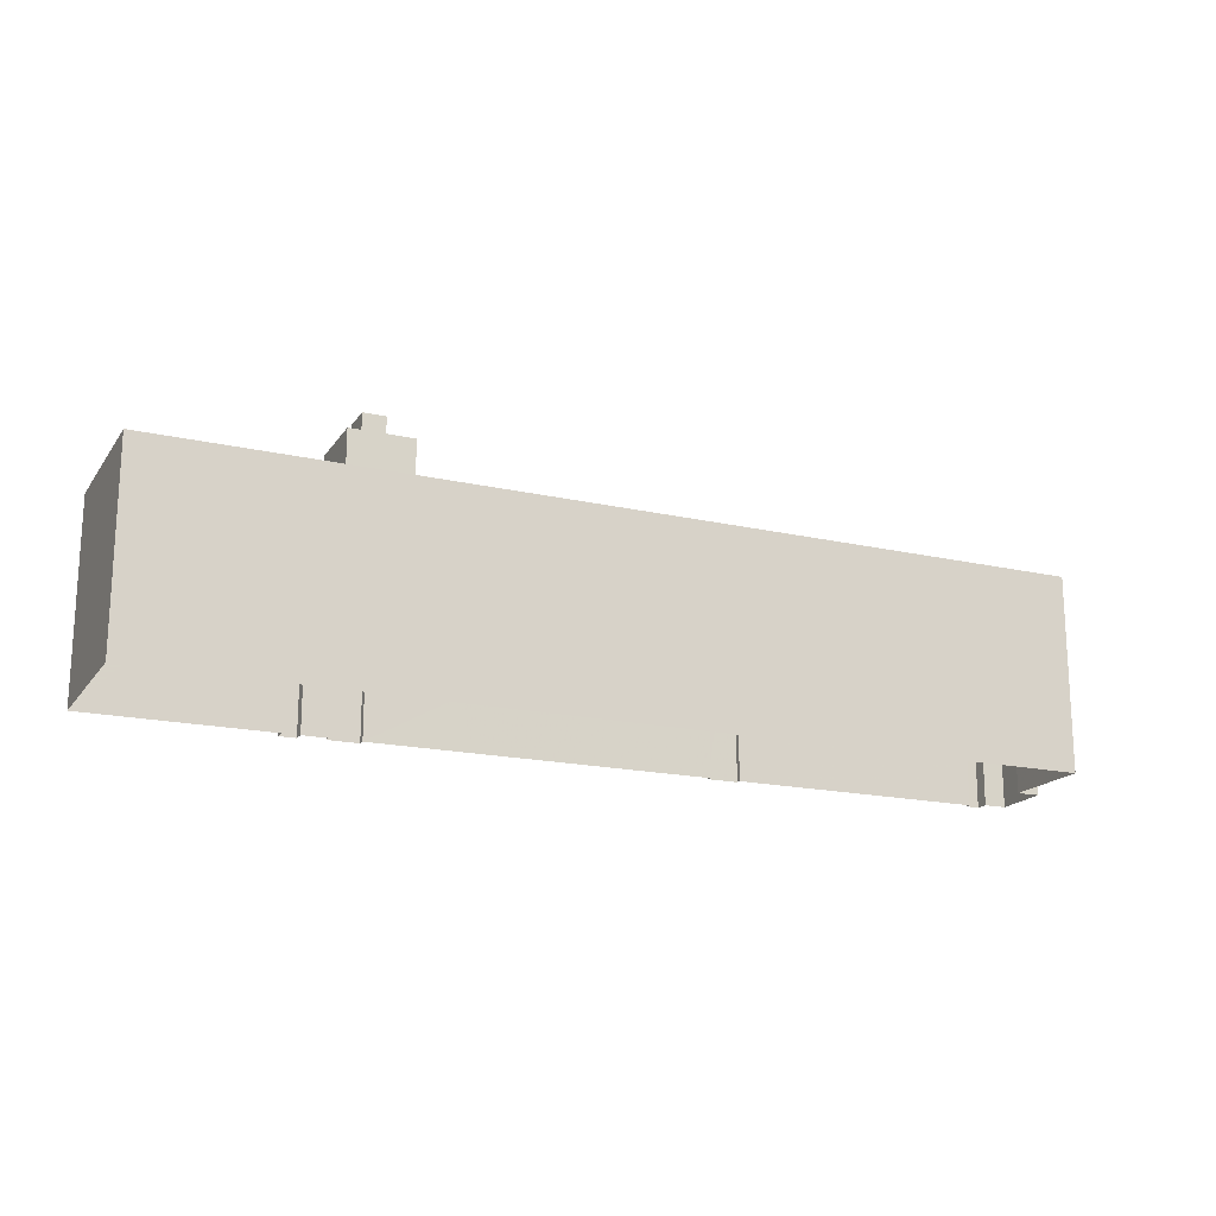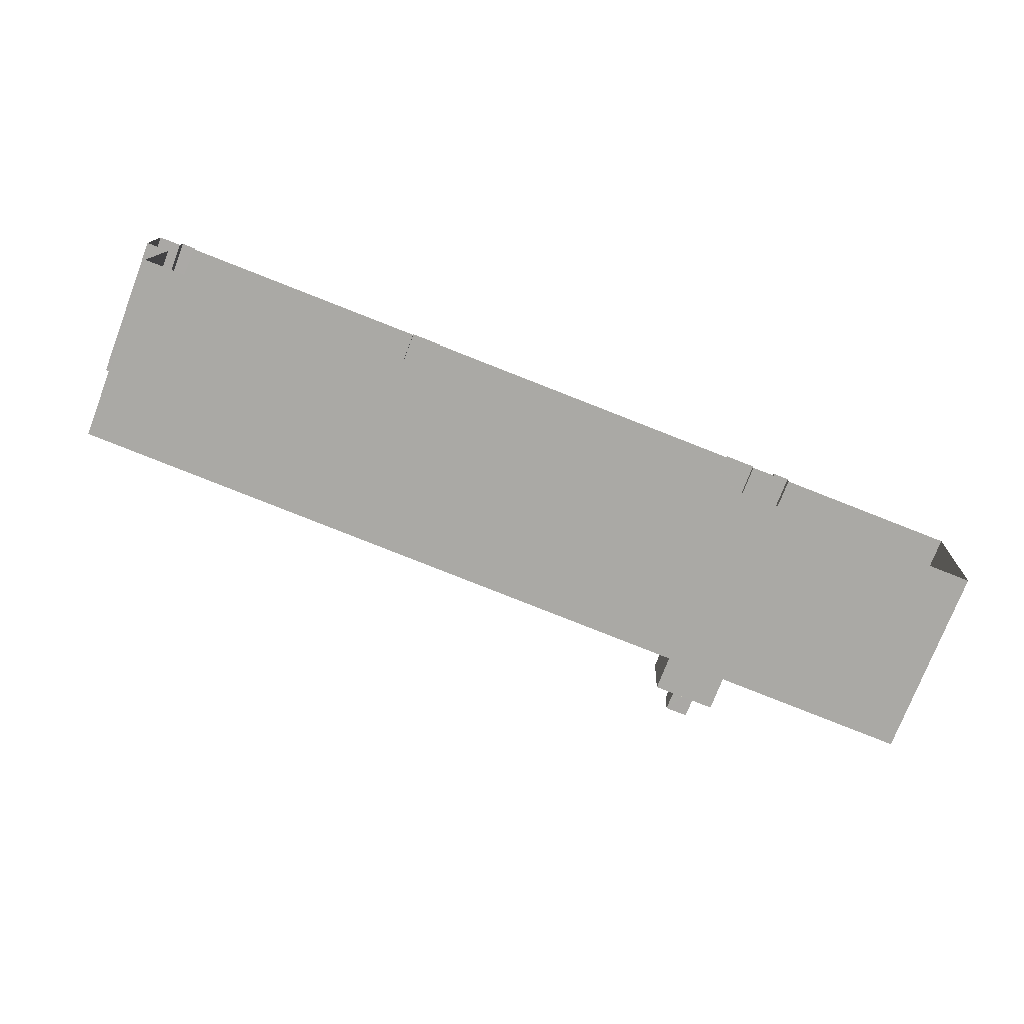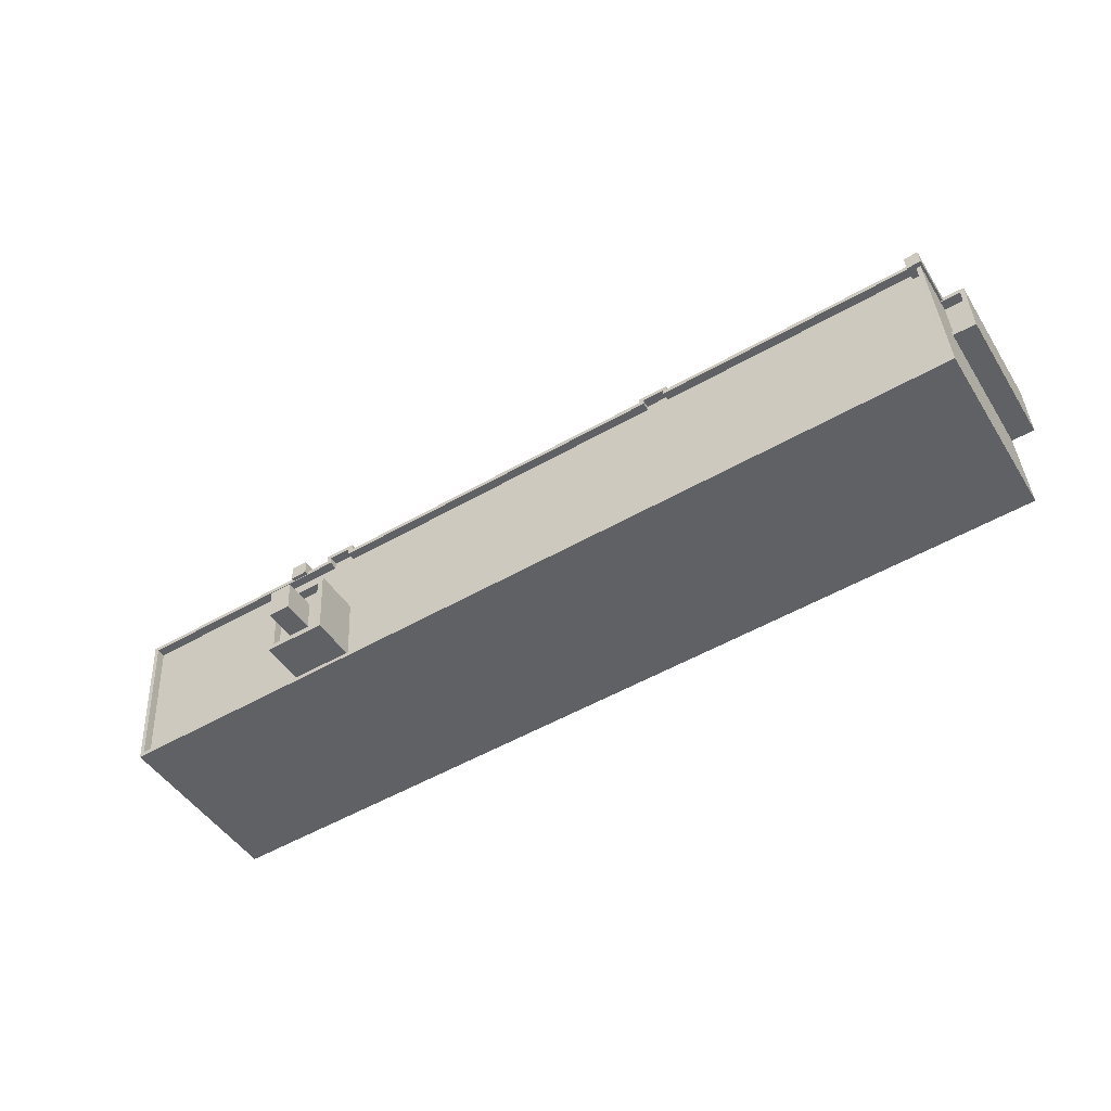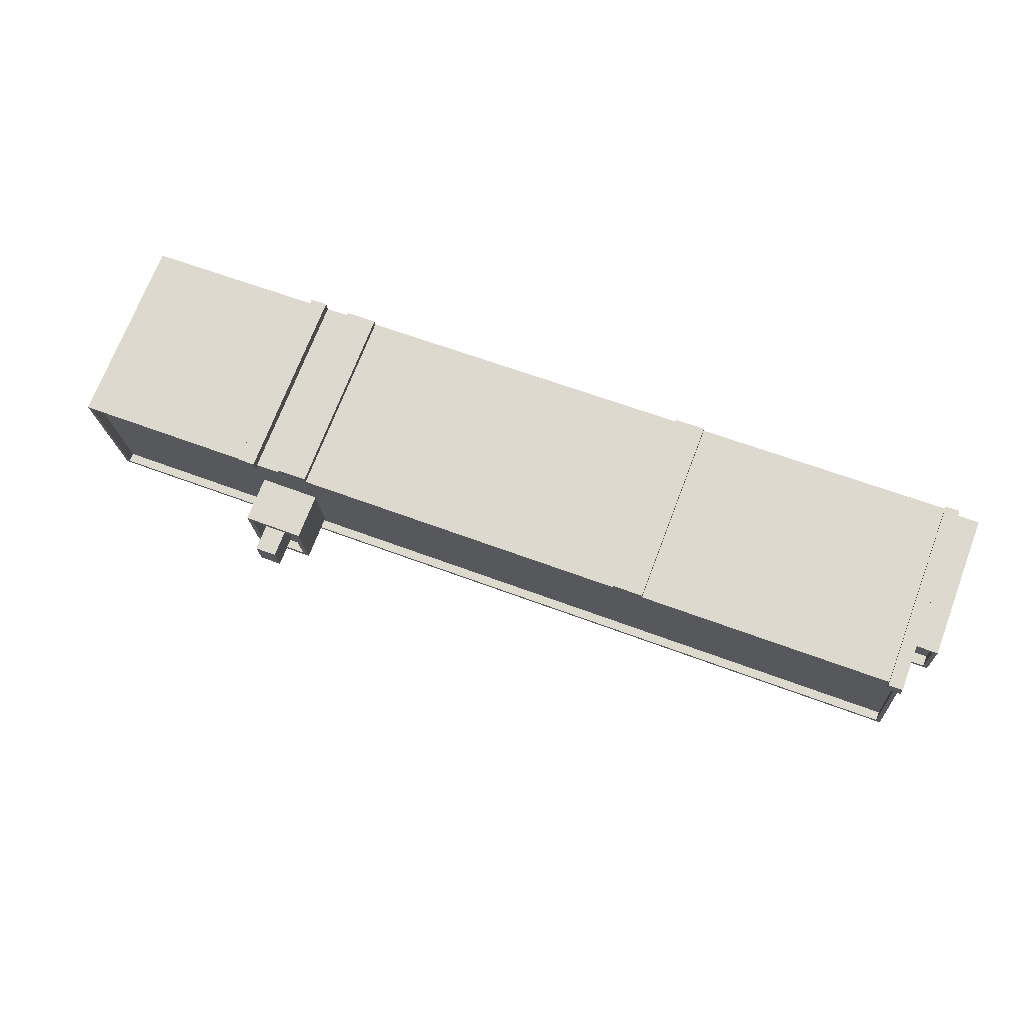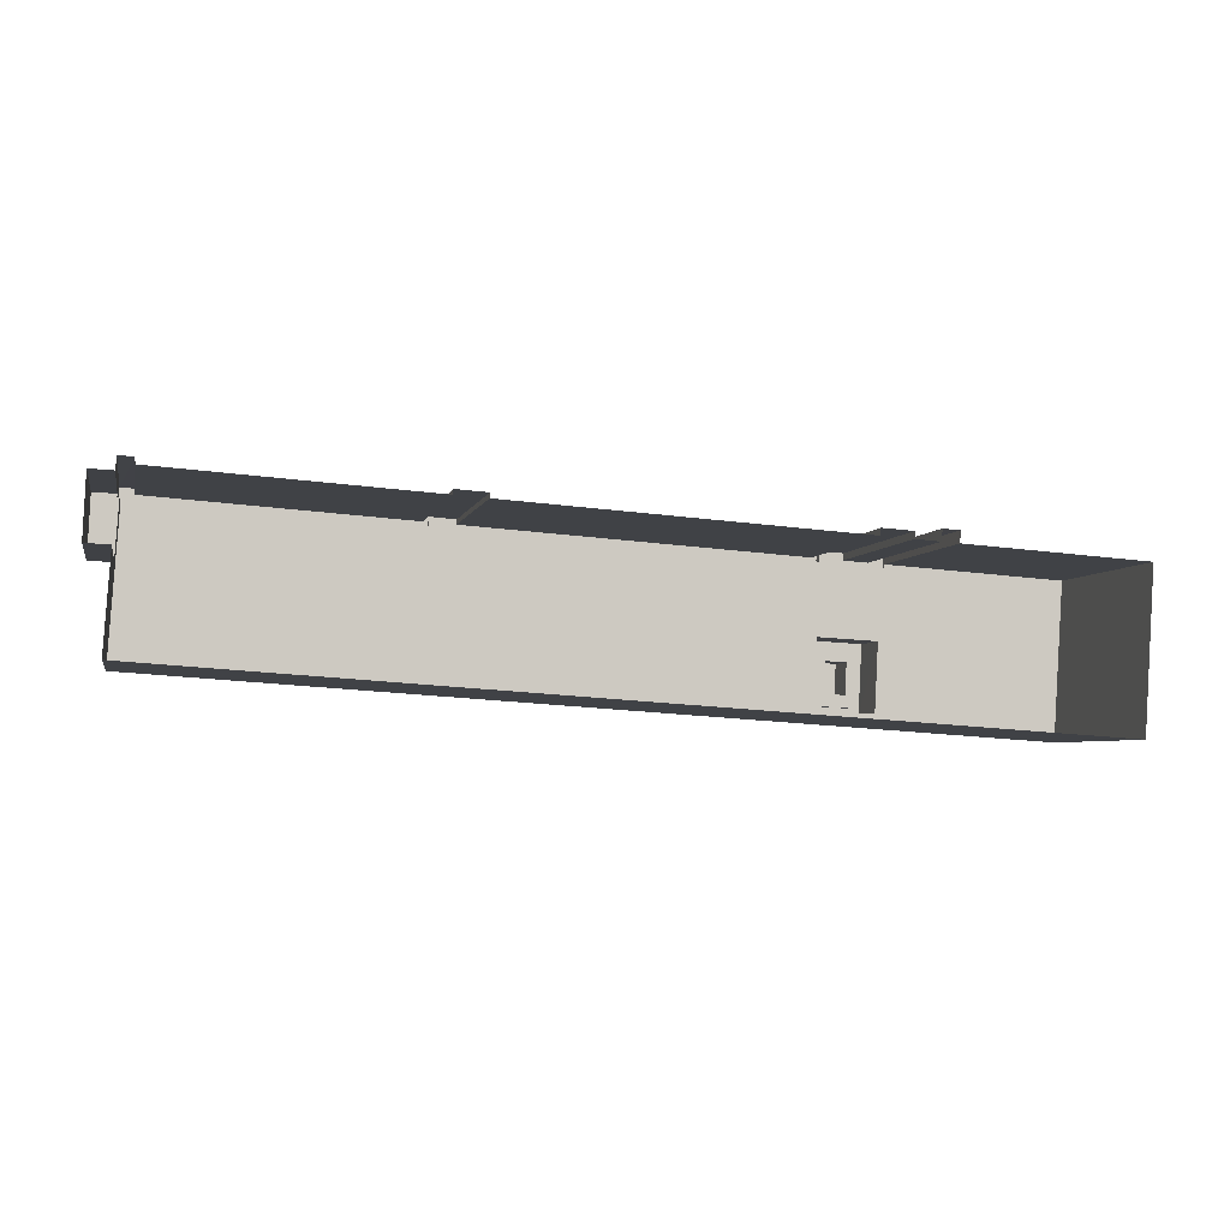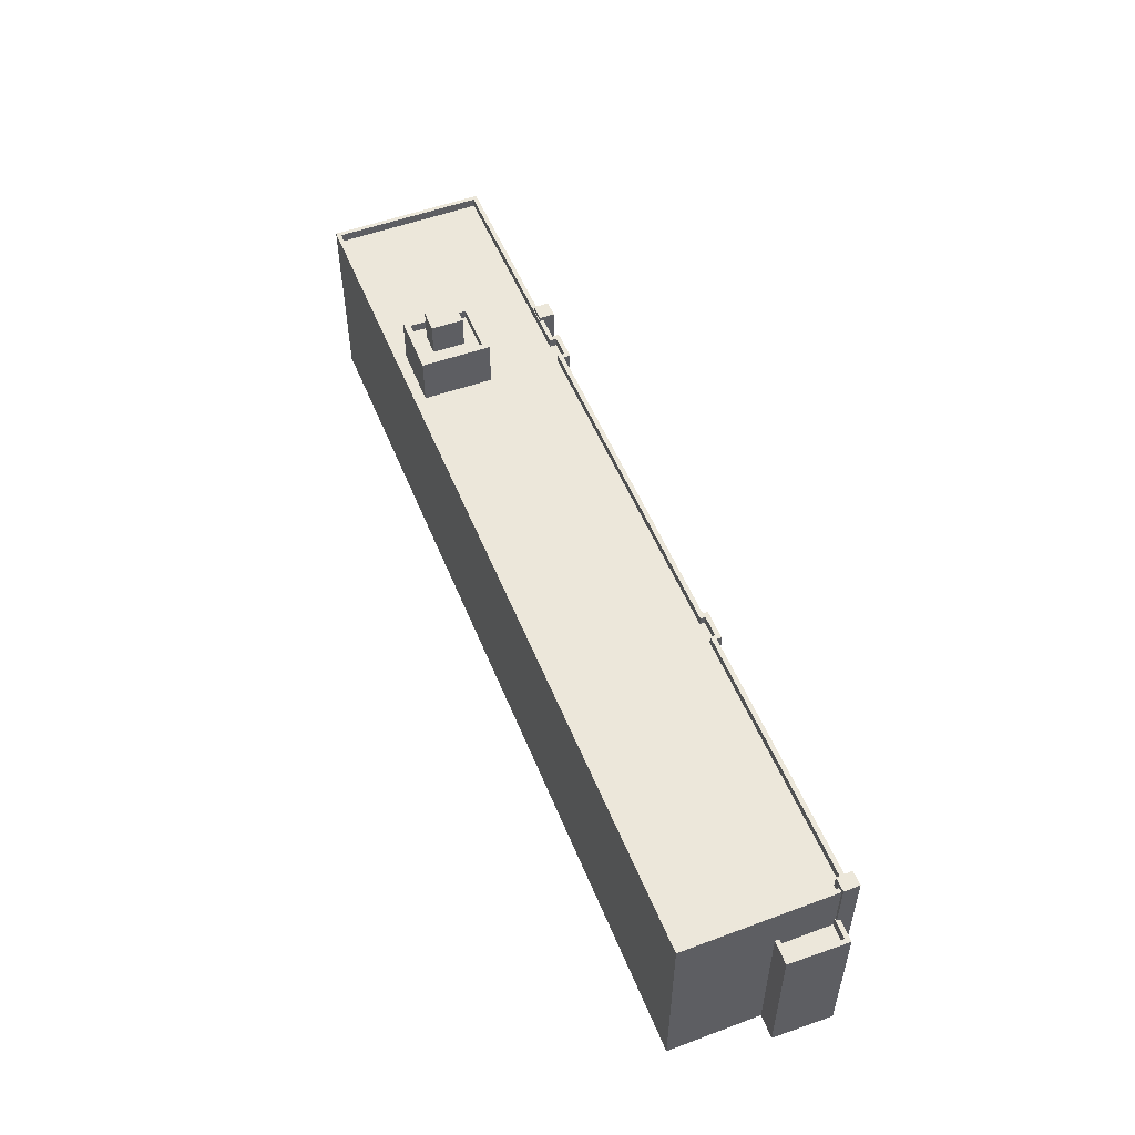
<metadata>
{"format":"obj","ext":"obj","renderer":"f3d","projection":"perspective","resolution":1024,"background":"white","views":[{"elev":-17.7,"azim":-20.3,"up":"+Z"},{"elev":-74.7,"azim":159.1,"up":"+Y"},{"elev":-47.1,"azim":30.8,"up":"+Y"},{"elev":71.6,"azim":20.9,"up":"+Y"},{"elev":-4.2,"azim":167.5,"up":"+Y"},{"elev":52.8,"azim":72.1,"up":"+Z"}]}
</metadata>
<code>
v -9769 -3.701e+04 23.77
v -9768 -3.701e+04 23.77
v -9768 -3.701e+04 23.77
v -9769 -3.701e+04 23.77
v -9770 -3.701e+04 23.77
v -9788 -3.701e+04 23.78
v -9769 -3.701e+04 23.77
v -9769 -3.702e+04 23.77
v -9829 -3.702e+04 23.81
v -9790 -3.701e+04 23.78
v -9770 -3.701e+04 23.77
v -9818 -3.701e+04 23.81
v -9817 -3.701e+04 23.81
v -9818 -3.701e+04 23.81
v -9830 -3.701e+04 23.82
v -9788 -3.701e+04 23.78
v -9790 -3.701e+04 23.78
v -9813 -3.701e+04 23.8
v -9815 -3.701e+04 23.8
v -9813 -3.701e+04 23.8
v -9817 -3.701e+04 23.8
v -9815 -3.701e+04 23.8
v -9818 -3.701e+04 37.1
v -9817 -3.701e+04 37.1
v -9817 -3.701e+04 37.1
v -9818 -3.701e+04 37.1
v -9789 -3.701e+04 36.21
v -9813 -3.701e+04 36.22
v -9769 -3.701e+04 36.19
v -9770 -3.701e+04 36.19
v -9770 -3.701e+04 36.19
v -9817 -3.701e+04 36.23
v -9815 -3.701e+04 36.23
v -9830 -3.701e+04 36.24
v -9829 -3.701e+04 36.24
v -9770 -3.701e+04 36.19
v -9788 -3.701e+04 36.21
v -9788 -3.701e+04 36.21
v -9813 -3.701e+04 36.22
v -9815 -3.701e+04 36.23
v -9813 -3.701e+04 36.22
v -9789 -3.701e+04 36.21
v -9829 -3.702e+04 36.23
v -9817 -3.702e+04 36.22
v -9813 -3.702e+04 36.22
v -9769 -3.702e+04 36.19
v -9769 -3.701e+04 36.79
v -9770 -3.701e+04 36.79
v -9769 -3.702e+04 36.79
v -9769 -3.702e+04 36.79
v -9788 -3.701e+04 36.8
v -9788 -3.701e+04 36.8
v -9788 -3.701e+04 36.81
v -9770 -3.701e+04 36.79
v -9770 -3.701e+04 36.79
v -9829 -3.702e+04 36.83
v -9829 -3.702e+04 36.83
v -9815 -3.701e+04 36.83
v -9813 -3.701e+04 36.82
v -9813 -3.701e+04 36.82
v -9790 -3.701e+04 36.81
v -9789 -3.701e+04 36.81
v -9830 -3.701e+04 36.84
v -9813 -3.701e+04 36.82
v -9788 -3.701e+04 36.81
v -9818 -3.701e+04 36.83
v -9830 -3.701e+04 36.84
v -9789 -3.701e+04 36.81
v -9790 -3.701e+04 36.81
v -9818 -3.701e+04 36.83
v -9815 -3.701e+04 36.83
v -9817 -3.701e+04 36.83
v -9817 -3.701e+04 36.83
v -9815 -3.701e+04 36.83
v -9813 -3.701e+04 36.82
v -9815 -3.701e+04 36.83
v -9814 -3.702e+04 41.03
v -9816 -3.702e+04 41.03
v -9814 -3.702e+04 41.03
v -9816 -3.702e+04 41.03
v -9813 -3.701e+04 38.81
v -9814 -3.702e+04 38.81
v -9813 -3.702e+04 38.81
v -9814 -3.702e+04 38.81
v -9814 -3.702e+04 38.81
v -9814 -3.701e+04 38.81
v -9816 -3.702e+04 38.81
v -9816 -3.702e+04 38.81
v -9816 -3.702e+04 38.81
v -9817 -3.701e+04 38.82
v -9813 -3.701e+04 39.41
v -9813 -3.702e+04 39.41
v -9813 -3.701e+04 39.41
v -9813 -3.702e+04 39.41
v -9817 -3.701e+04 39.42
v -9817 -3.702e+04 39.41
v -9816 -3.702e+04 39.41
v -9817 -3.701e+04 39.42
v -9770 -3.701e+04 37.13
v -9769 -3.701e+04 37.13
v -9769 -3.701e+04 37.13
v -9770 -3.701e+04 37.13
v -9769 -3.701e+04 32.97
v -9768 -3.701e+04 32.96
v -9768 -3.701e+04 32.97
v -9769 -3.701e+04 32.97
v -9769 -3.701e+04 33.67
v -9769 -3.701e+04 33.67
v -9769 -3.701e+04 33.67
v -9768 -3.701e+04 33.67
v -9769 -3.701e+04 33.67
v -9768 -3.701e+04 33.66
v -9769 -3.701e+04 33.67
v -9768 -3.701e+04 33.66
v -9769 -3.701e+04 33.67
v -9768 -3.701e+04 33.66
f 1 2 3
f 4 1 5
f 6 7 8
f 1 3 7
f 9 10 8
f 11 4 5
f 12 13 14
f 15 14 9
f 10 16 6
f 17 16 10
f 5 7 6
f 18 19 20
f 14 13 21
f 10 9 18
f 18 22 19
f 9 21 22
f 1 7 5
f 10 6 8
f 14 21 9
f 18 9 22
f 23 24 25
f 26 23 25
f 27 28 29
f 29 30 31
f 32 28 33
f 32 34 35
f 36 37 31
f 37 38 27
f 39 40 41
f 38 42 27
f 32 33 34
f 40 33 41
f 27 41 28
f 37 27 29
f 37 29 31
f 28 41 33
f 43 44 35
f 45 29 28
f 45 46 29
f 45 43 46
f 35 44 32
f 45 44 43
f 47 48 49
f 49 50 47
f 51 52 53
f 54 55 51
f 50 56 57
f 58 59 60
f 52 61 62
f 63 57 56
f 59 64 60
f 65 54 51
f 66 63 67
f 64 68 69
f 62 61 69
f 53 65 51
f 49 56 50
f 66 67 70
f 71 72 73
f 74 58 71
f 53 52 62
f 68 62 69
f 68 64 75
f 70 76 73
f 74 71 76
f 63 56 67
f 67 76 70
f 59 58 74
f 75 64 59
f 76 71 73
f 77 78 79
f 77 80 78
f 81 82 83
f 84 83 85
f 81 86 82
f 83 82 85
f 86 87 82
f 88 84 85
f 88 89 84
f 90 87 86
f 89 87 90
f 89 88 87
f 91 92 93
f 91 94 92
f 93 95 91
f 96 92 97
f 95 96 97
f 97 92 94
f 91 95 98
f 97 98 95
f 99 100 101
f 102 99 101
f 103 104 105
f 106 103 105
f 107 108 109
f 110 111 109
f 111 110 112
f 110 109 108
f 113 114 115
f 112 110 116
f 110 114 116
f 116 114 113
f 25 13 12
f 26 25 12
f 24 72 25
f 25 72 13
f 24 73 72
f 13 72 21
f 70 23 66
f 14 66 12
f 12 66 26
f 66 23 26
f 70 73 24
f 23 70 24
f 66 15 63
f 66 14 15
f 21 71 22
f 21 72 71
f 71 19 22
f 71 58 19
f 60 20 19
f 58 60 19
f 64 18 20
f 60 64 20
f 69 10 18
f 64 69 18
f 69 17 10
f 69 61 17
f 52 16 17
f 61 52 17
f 51 6 16
f 52 51 16
f 55 6 51
f 55 5 6
f 107 47 108
f 106 108 115
f 103 106 115
f 7 113 8
f 113 47 50
f 8 113 50
f 115 47 113
f 108 47 115
f 50 9 8
f 50 57 9
f 57 15 9
f 57 63 15
f 34 67 35
f 35 56 43
f 35 67 56
f 76 67 34
f 33 76 34
f 76 33 40
f 74 76 40
f 59 40 39
f 59 74 40
f 75 39 41
f 75 59 39
f 68 41 27
f 68 75 41
f 68 27 42
f 62 68 42
f 53 42 38
f 53 62 42
f 65 38 37
f 65 53 38
f 54 65 37
f 36 54 37
f 46 49 29
f 49 48 29
f 48 30 29
f 49 46 43
f 56 49 43
f 88 79 78
f 88 85 79
f 87 88 78
f 80 87 78
f 77 87 80
f 77 82 87
f 79 82 77
f 79 85 82
f 81 91 86
f 86 98 90
f 86 91 98
f 94 81 83
f 94 91 81
f 89 97 84
f 84 94 83
f 84 97 94
f 97 89 90
f 98 97 90
f 28 93 92
f 45 28 92
f 44 45 92
f 96 44 92
f 32 44 96
f 95 32 96
f 93 32 95
f 93 28 32
f 101 4 11
f 102 101 11
f 100 111 101
f 101 111 4
f 100 109 111
f 4 111 1
f 5 55 11
f 11 55 102
f 55 99 102
f 54 36 31
f 31 99 54
f 54 99 55
f 99 31 48
f 99 48 100
f 47 109 100
f 48 31 30
f 47 107 109
f 48 47 100
f 1 112 2
f 1 111 112
f 116 3 2
f 112 116 2
f 7 3 116
f 113 7 116
f 103 114 104
f 103 115 114
f 106 105 110
f 108 106 110
f 114 105 104
f 114 110 105

</code>
